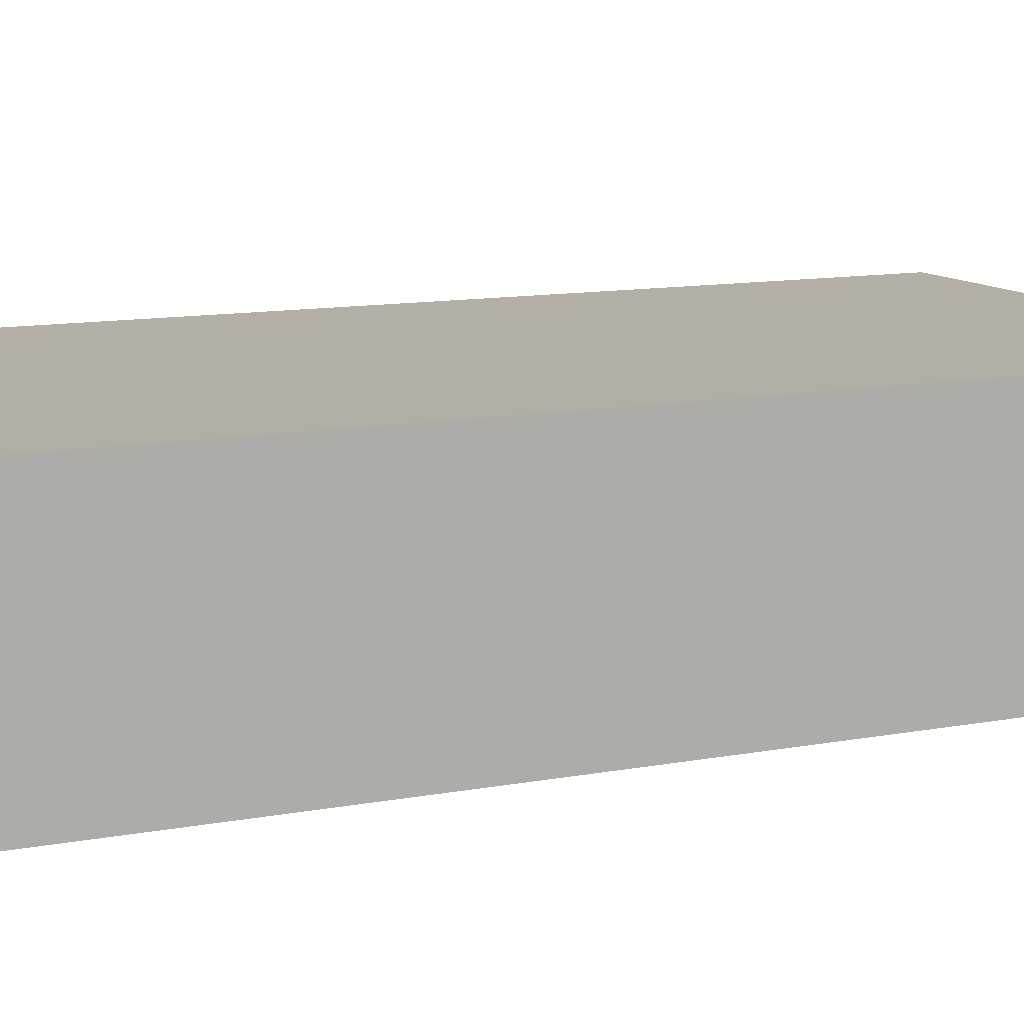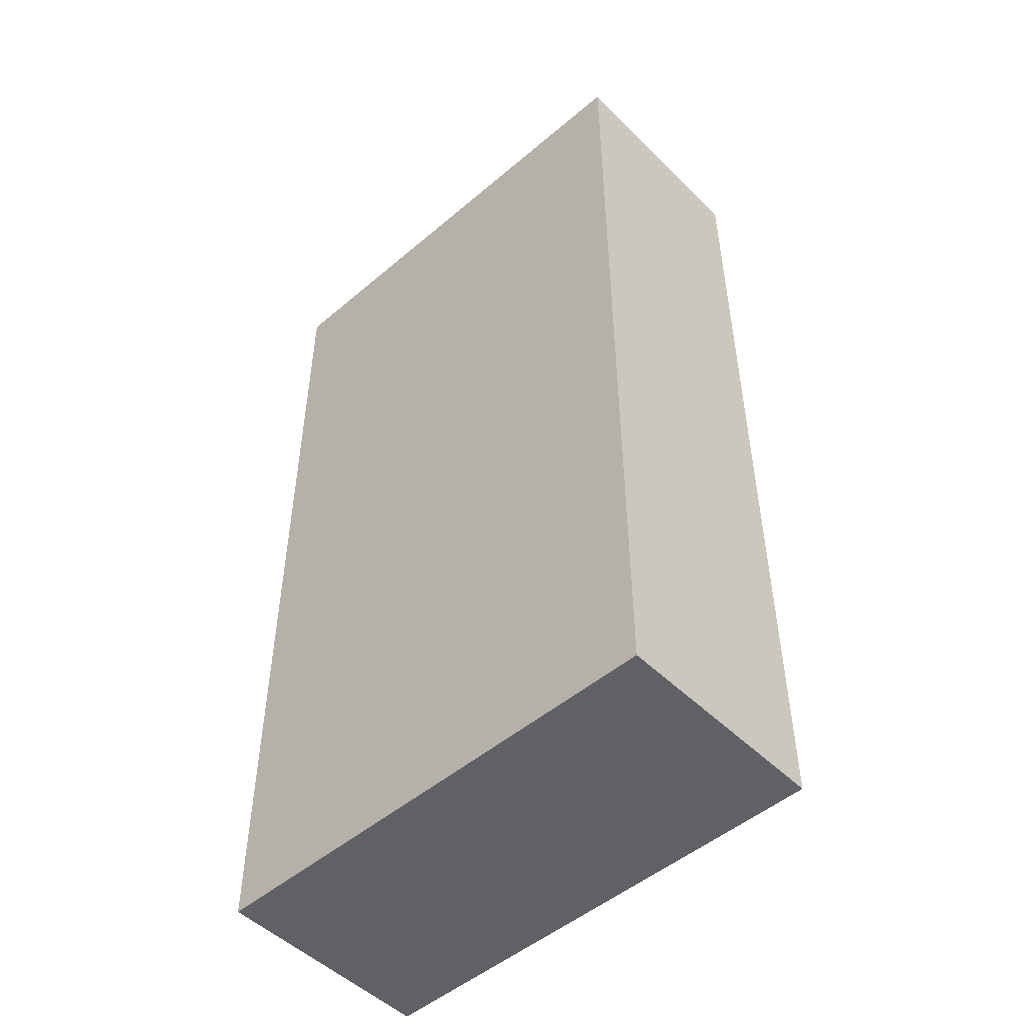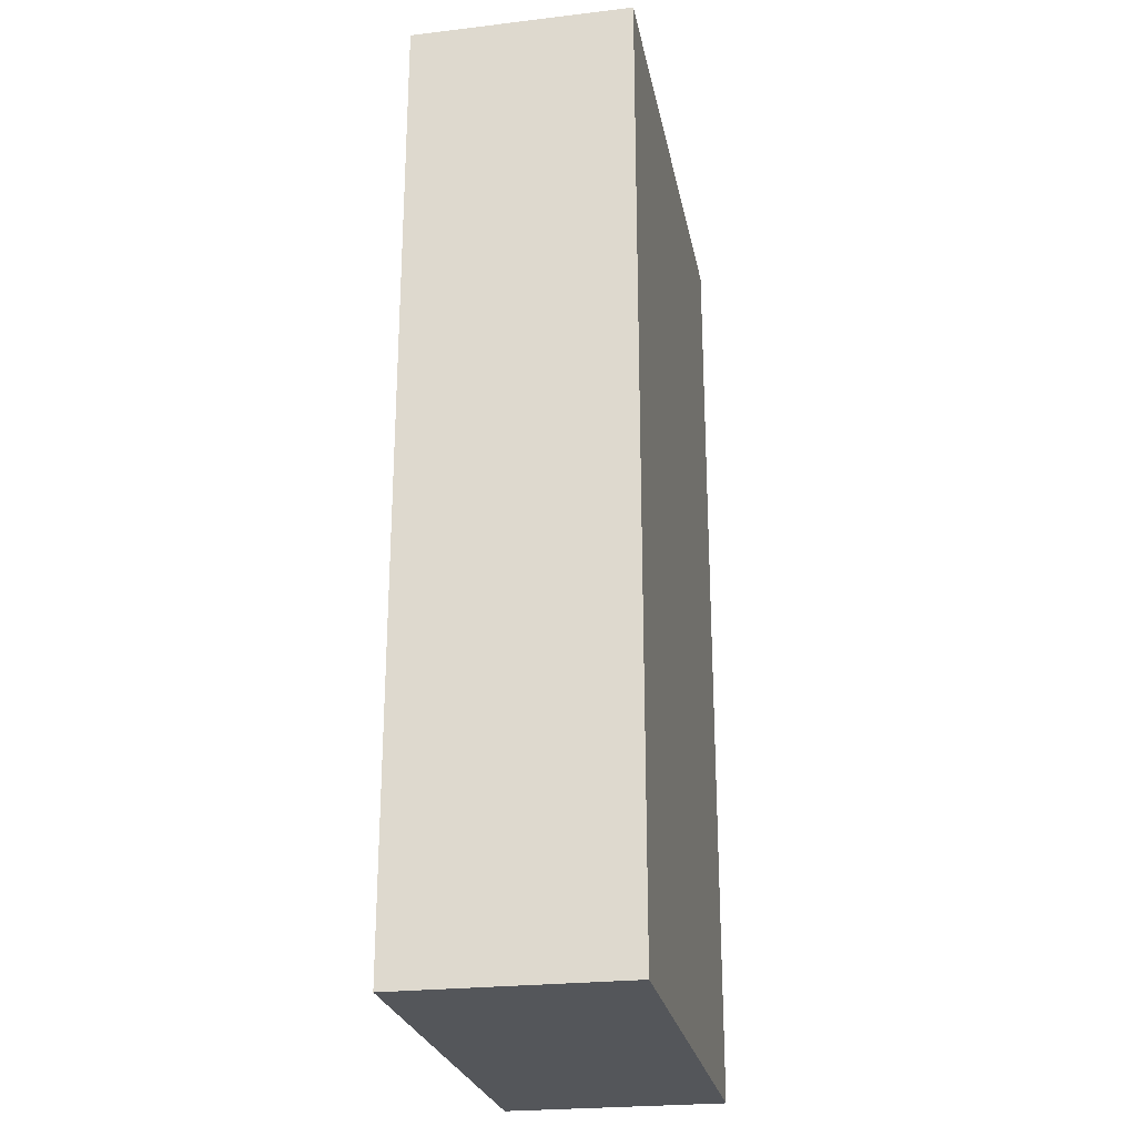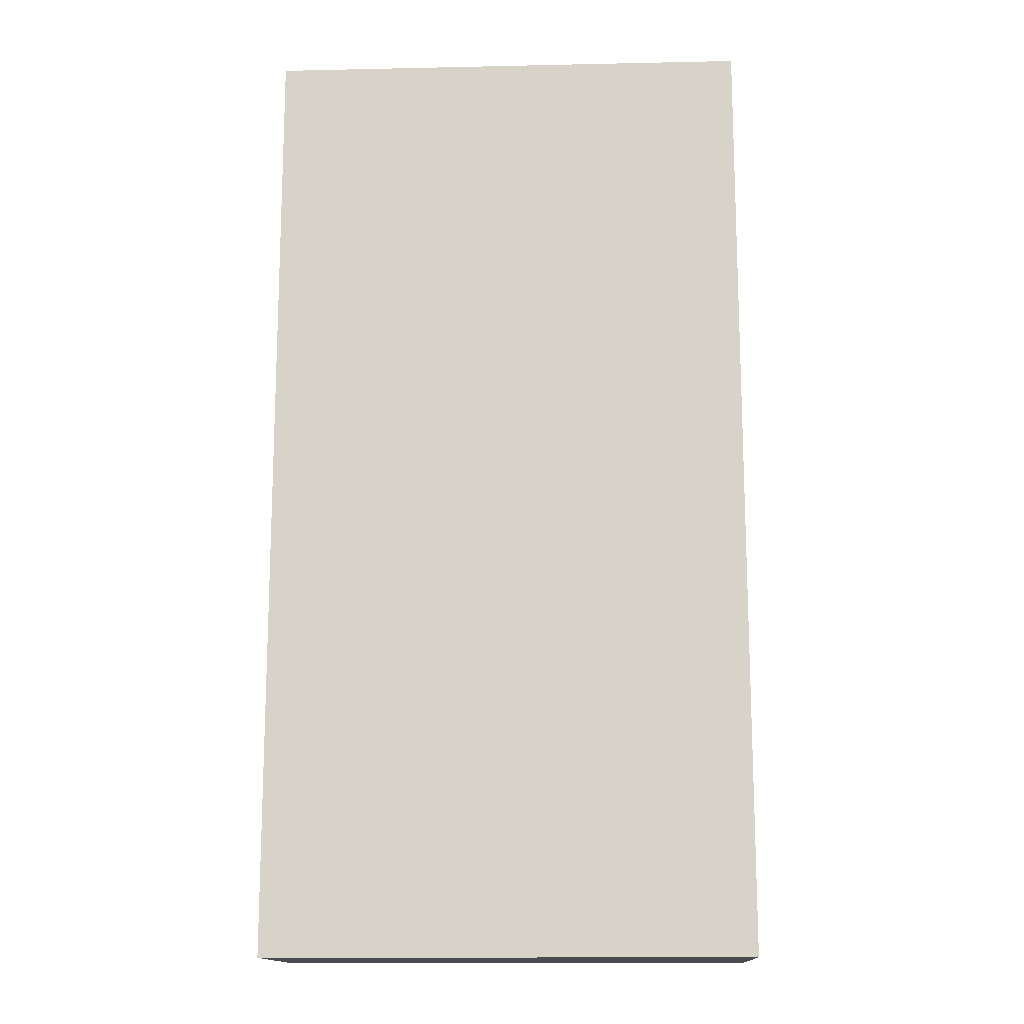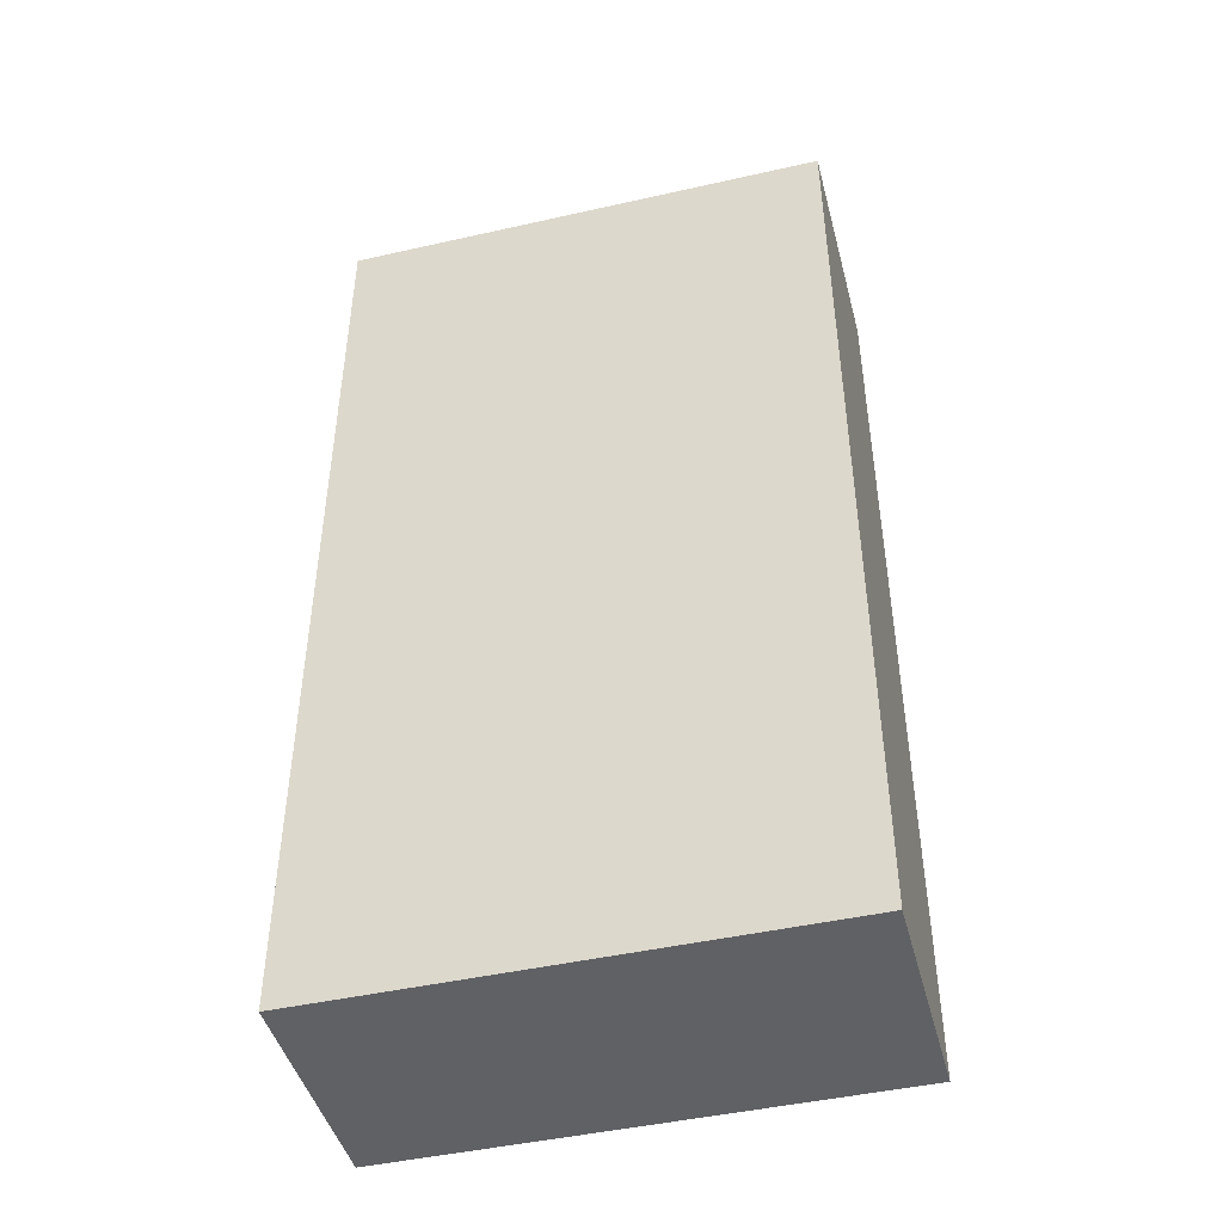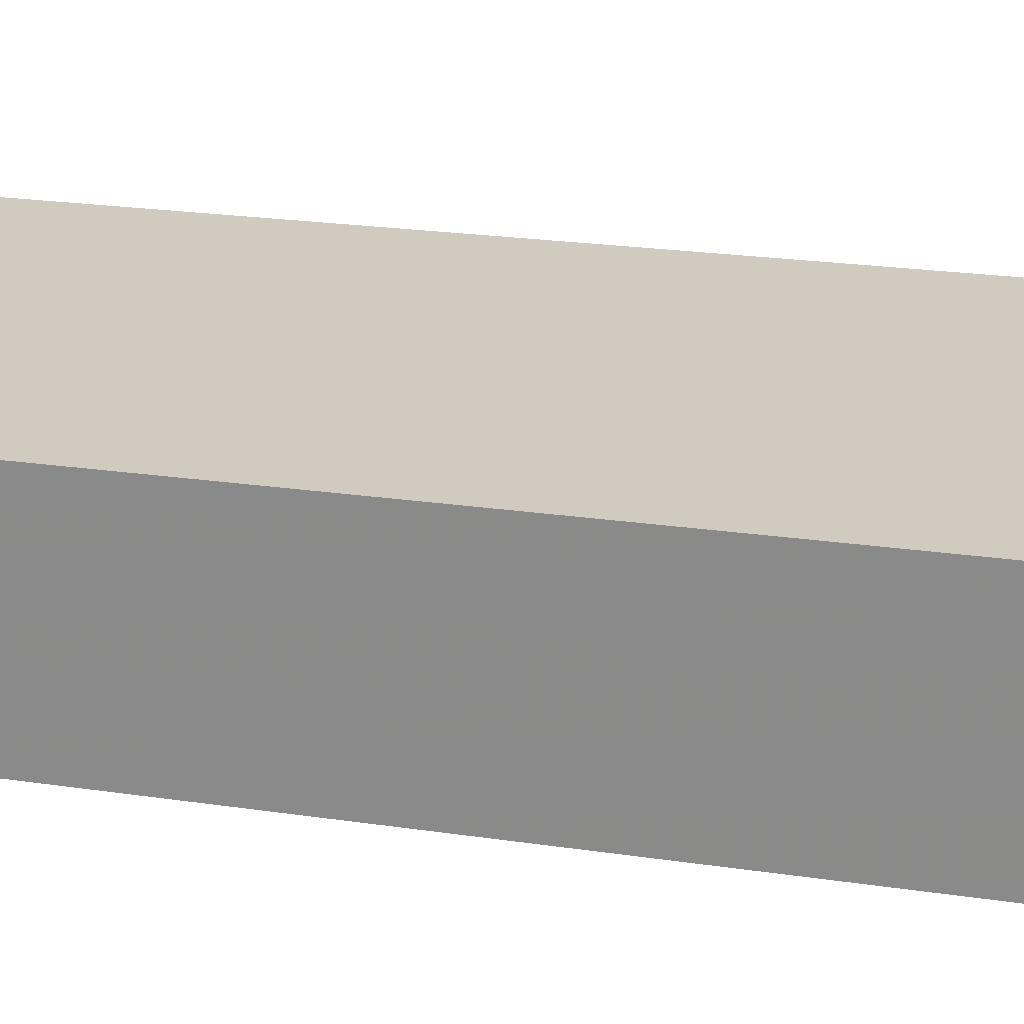
<metadata>
{"format":"obj","ext":"obj","renderer":"f3d","projection":"perspective","resolution":1024,"background":"white","views":[{"elev":11.3,"azim":65.0,"up":"+Y"},{"elev":-49.9,"azim":43.0,"up":"+Z"},{"elev":-25.2,"azim":100.8,"up":"+Z"},{"elev":-14.5,"azim":-177.3,"up":"+Z"},{"elev":-45.5,"azim":-165.4,"up":"+Z"},{"elev":23.5,"azim":103.9,"up":"+Y"}]}
</metadata>
<code>
o 16797
v 2230 1862 10.28
v 2230 1862 10.28
v 2230 1862 10.28
v 2230 1862 10.49
v 2230 1862 10.49
v 2230 1862 10.49
v 2230 1862 10.28
v 2230 1862 10.28
v 2230 1862 10.28
v 2230 1862 10.49
v 2230 1862 10.28
v 2230 1862 10.49
v 2230 1862 10.49
v 2230 1862 10.49
v 2230 1862 10.49
v 2230 1862 10.49
v 2230 1862 10.28
v 2230 1862 10.49
v 2230 1862 10.28
v 2230 1862 10.49
v 2230 1862 10.49
v 2230 1862 10.28
v 2230 1862 10.49
v 2230 1862 10.49
v 2230 1862 10.28
v 2230 1862 10.28
v 2230 1862 10.49
v 2230 1862 10.28
v 2230 1862 10.28
f 1 2 3
f 1 4 5
f 6 2 7
f 8 9 7
f 10 7 11
f 12 13 14
f 14 15 16
f 17 15 18
f 19 20 21
f 22 23 20
f 24 25 26
f 27 28 29

</code>
